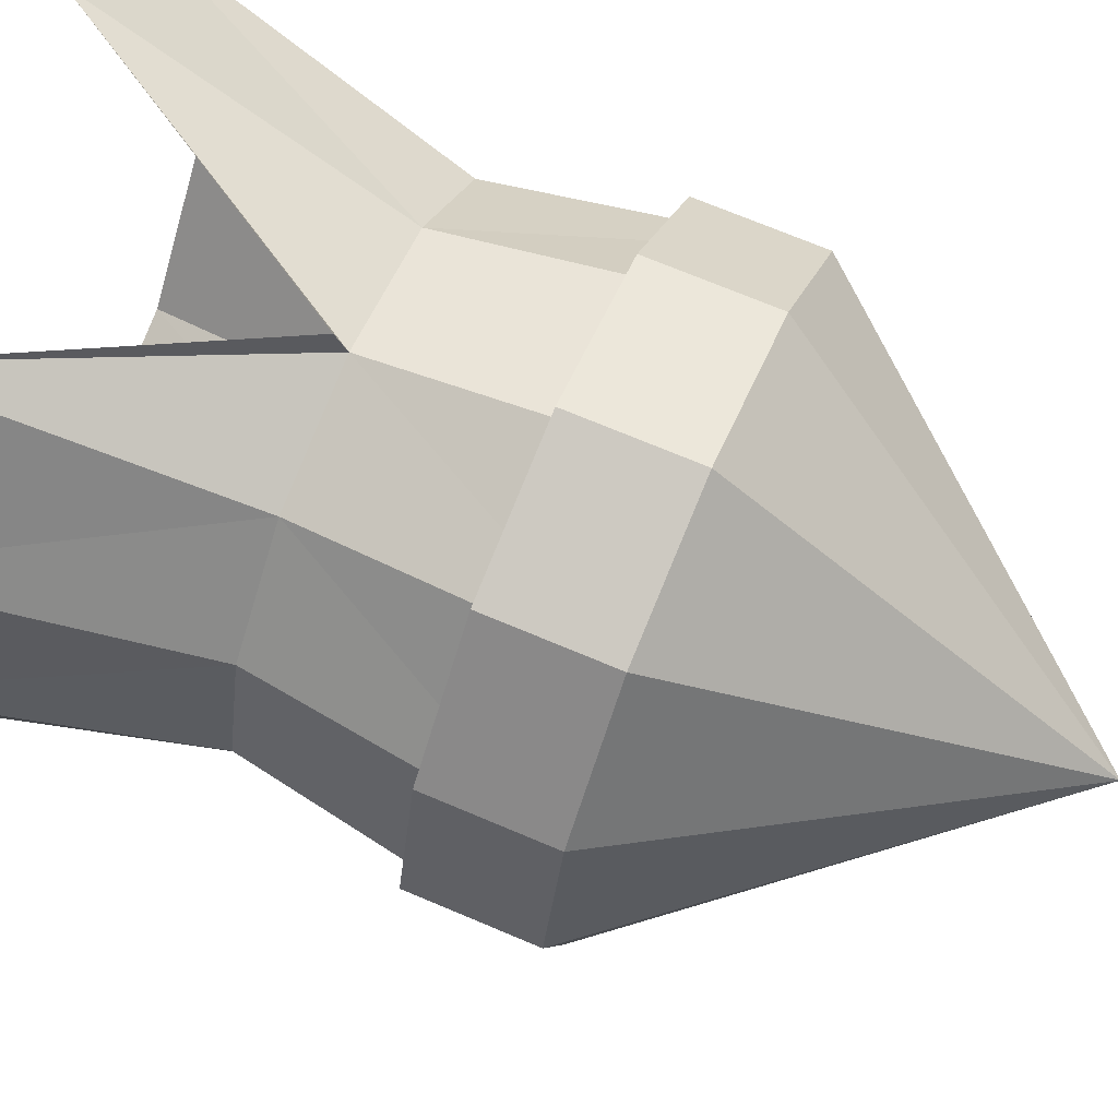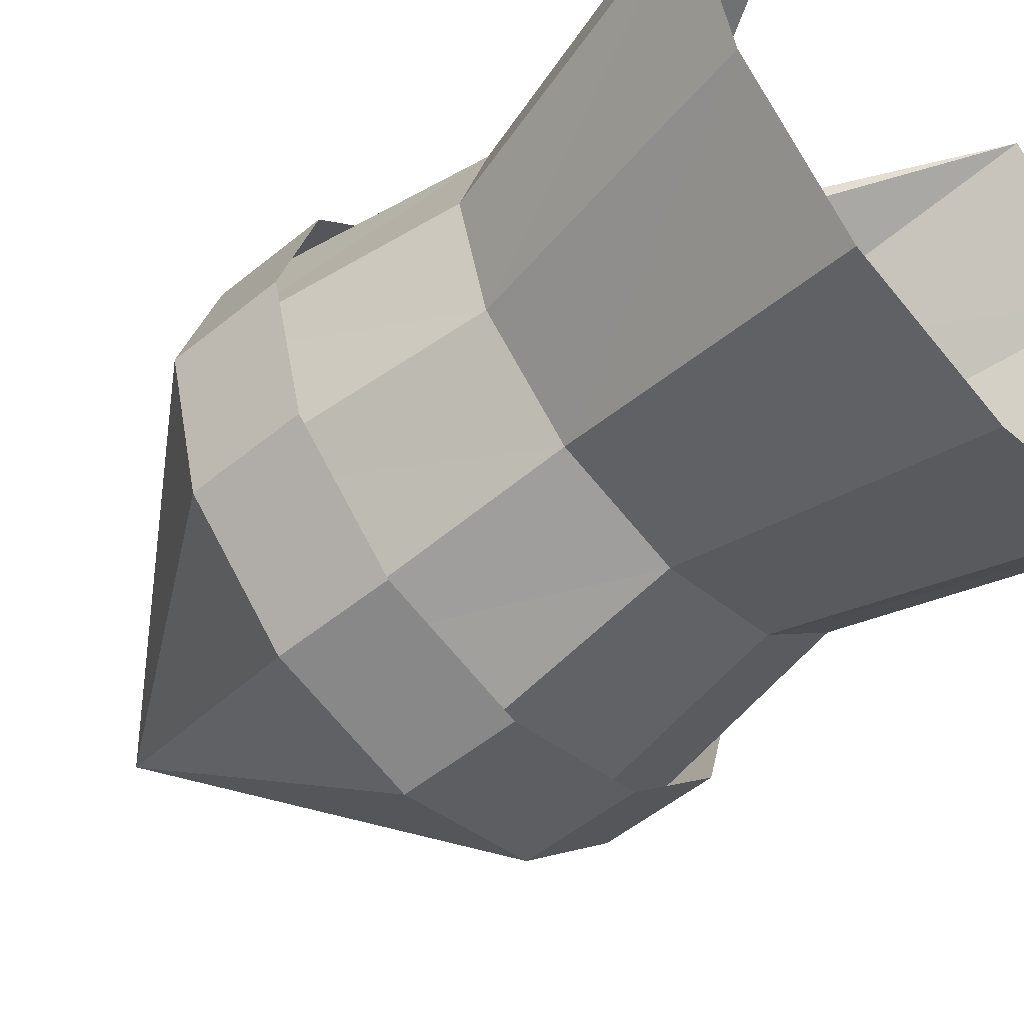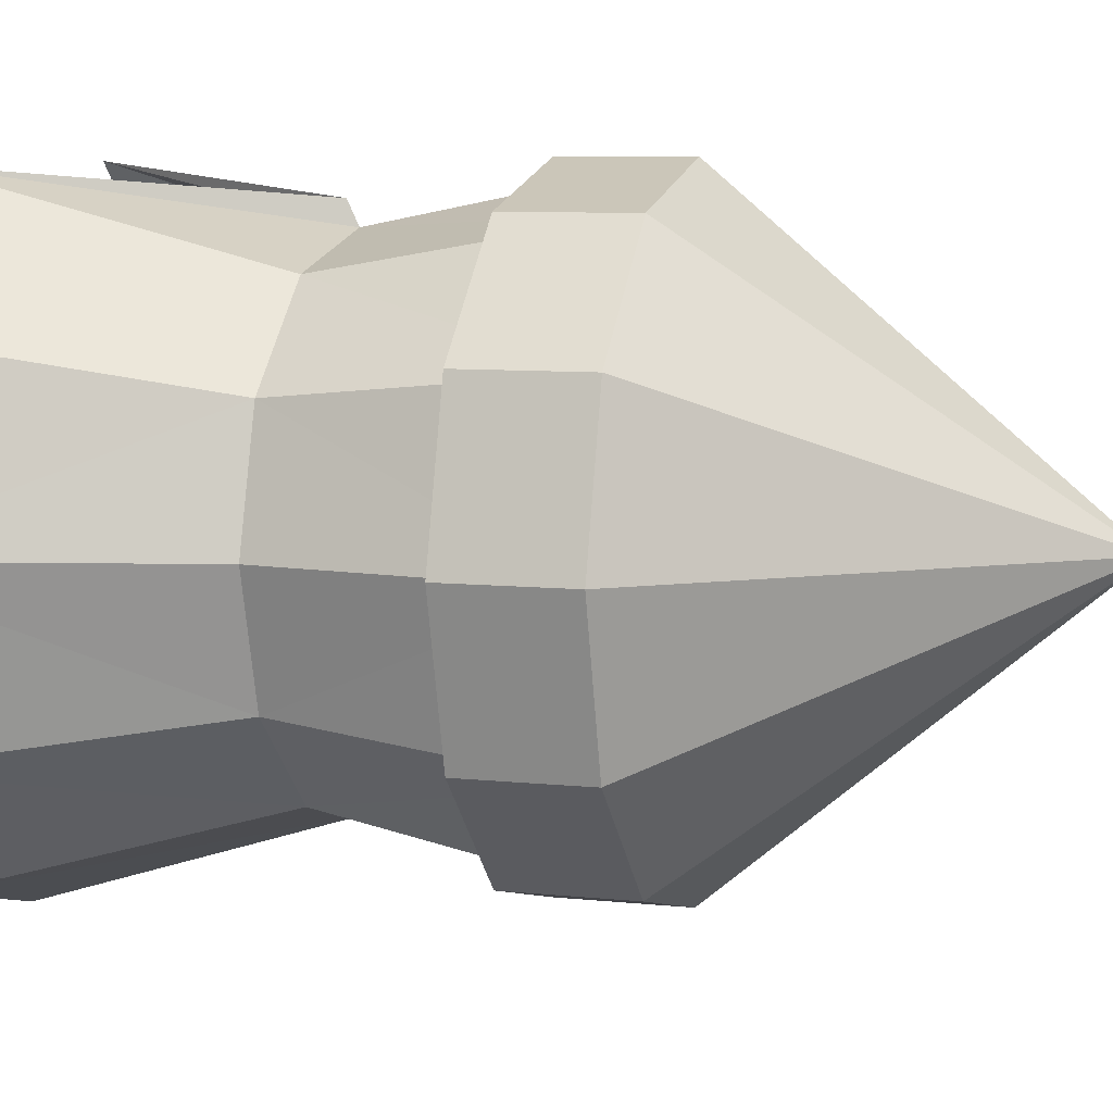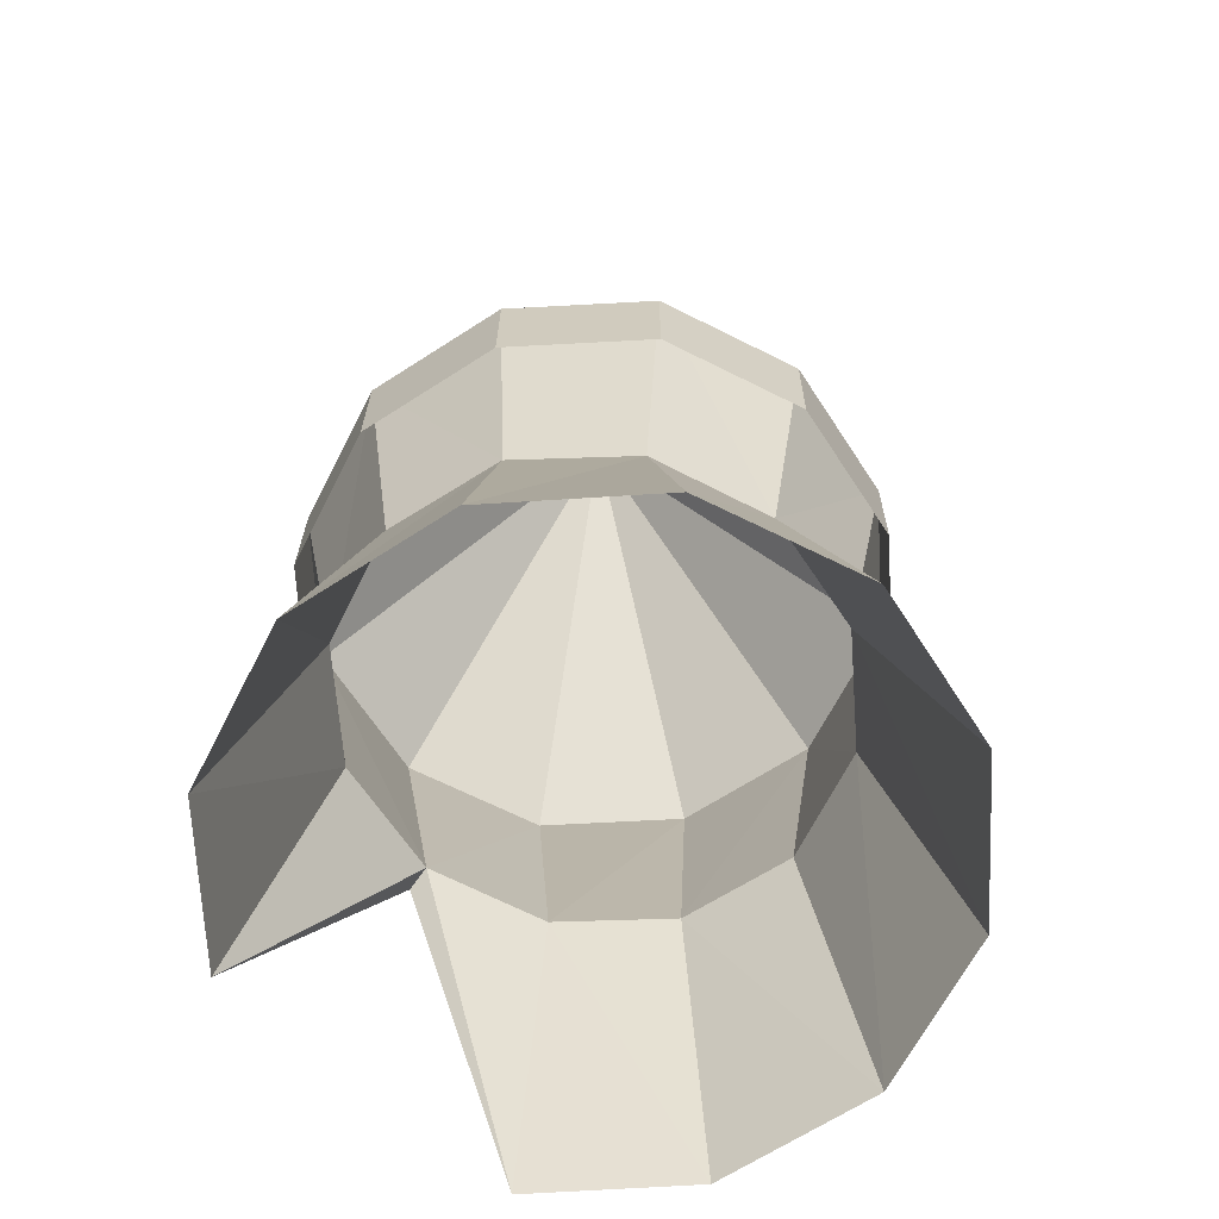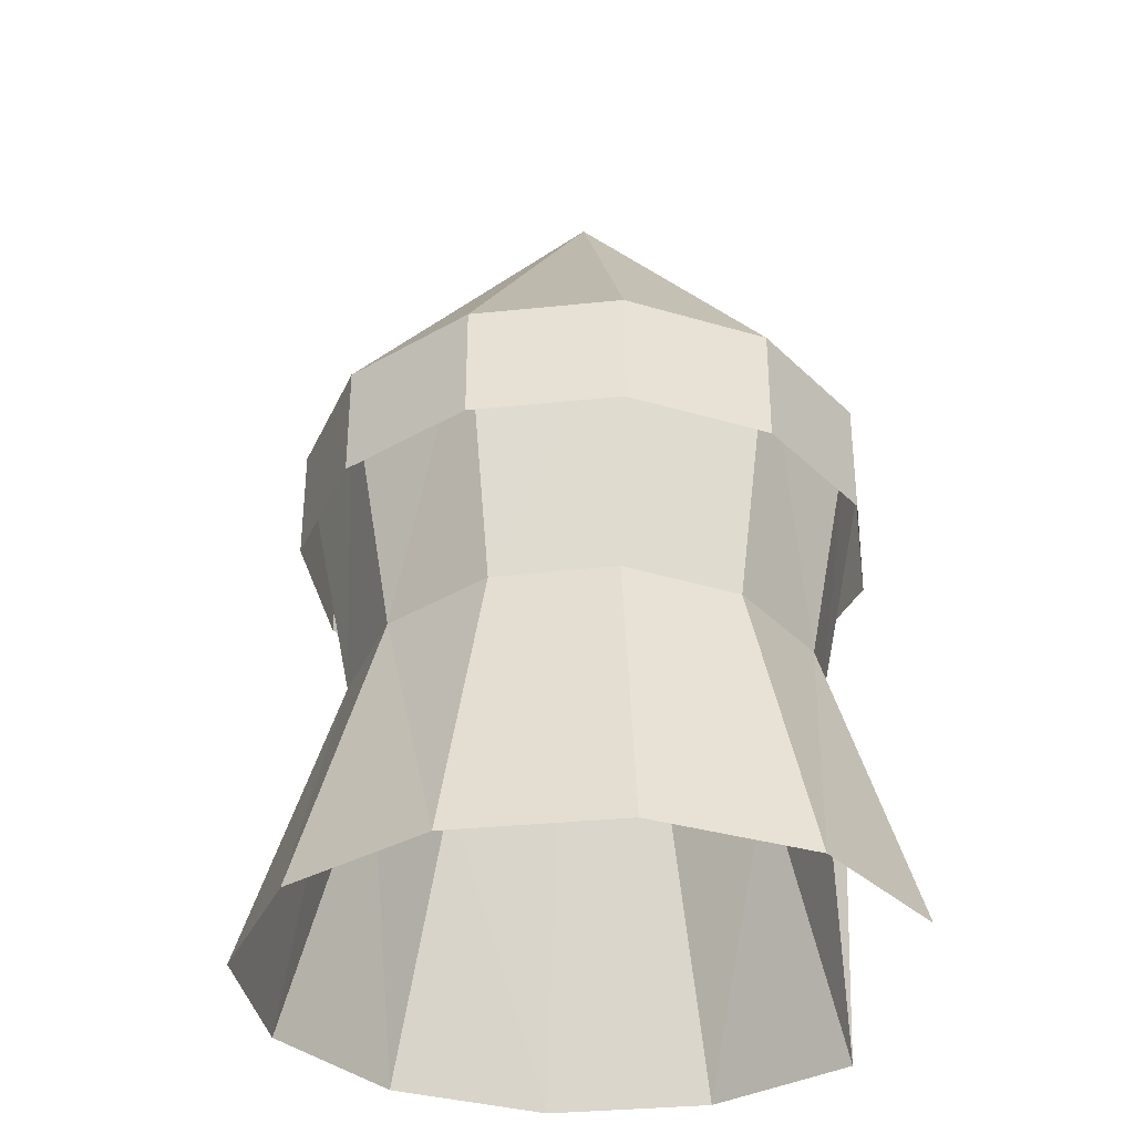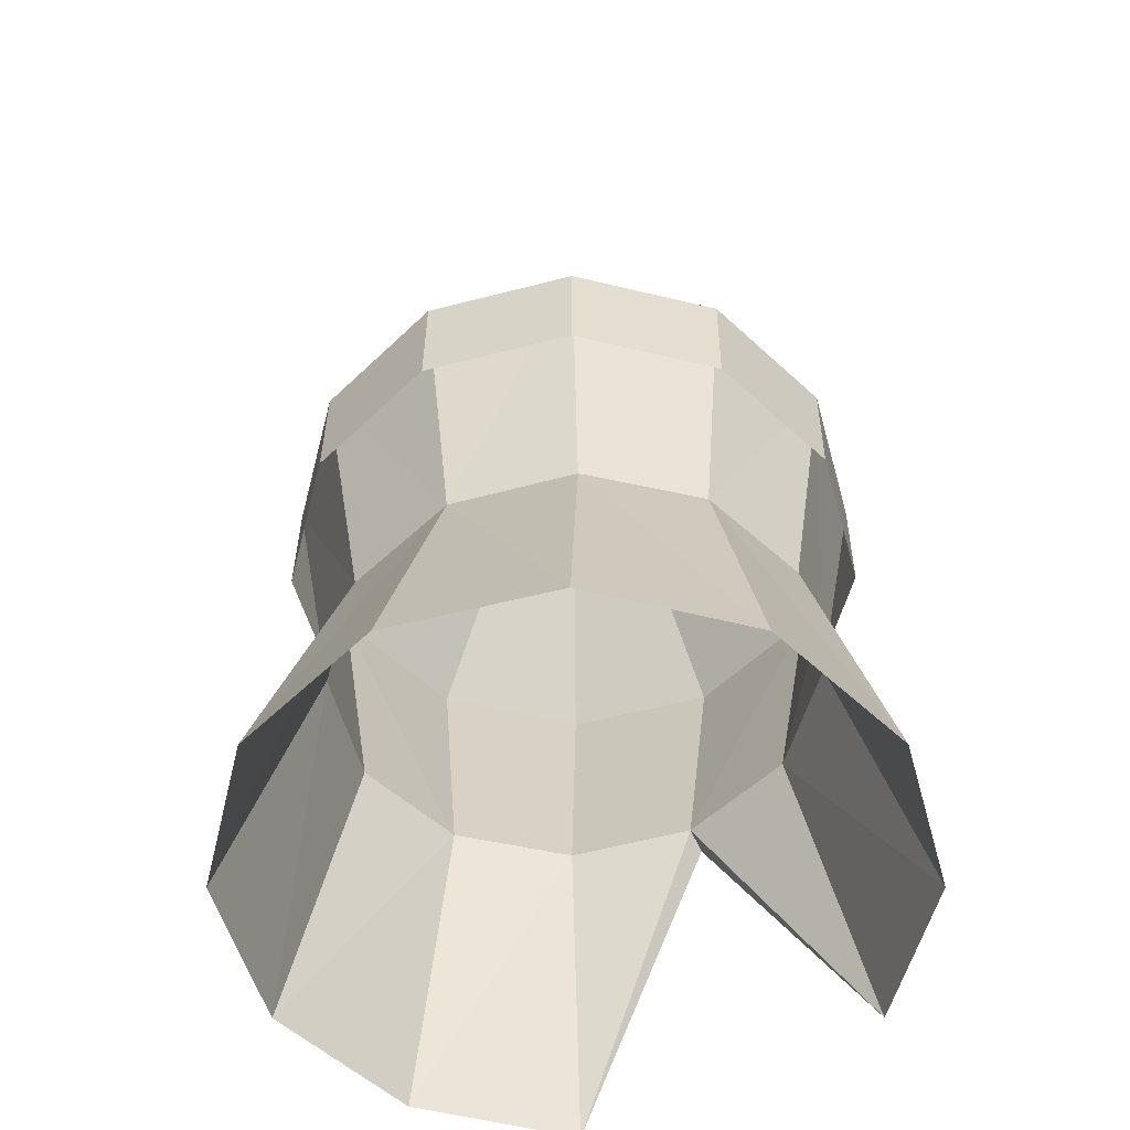
<metadata>
{"format":"obj","ext":"obj","renderer":"f3d","projection":"perspective","resolution":1024,"background":"white","views":[{"elev":70.3,"azim":113.5,"up":"+Z"},{"elev":-53.3,"azim":-48.4,"up":"+Z"},{"elev":7.6,"azim":107.7,"up":"+Z"},{"elev":-65.5,"azim":138.1,"up":"+Y"},{"elev":-34.1,"azim":-97.0,"up":"+Y"},{"elev":-54.1,"azim":-149.5,"up":"+Y"}]}
</metadata>
<code>
o Circle
v -0.006054 0.02892 -0.8302
v -0.4279 0.02892 -0.7219
v -0.7367 0.02892 -0.426
v -0.8498 0.02892 -0.02191
v -0.7367 0.02892 0.3822
v -0.4279 0.02892 0.6781
v -0.006054 0.02892 0.7864
v 0.4158 0.02892 0.6781
v 0.7246 0.02892 0.3822
v 0.8377 0.02892 -0.02191
v 0.7246 0.02892 -0.426
v 0.4158 0.02892 -0.7219
v -0.006054 0.9761 -1.022
v -0.5061 0.9761 -0.8879
v -0.8721 0.9761 -0.5219
v -1.006 0.9761 -0.02191
v -0.8721 0.9761 0.4781
v -0.5061 0.9761 0.8441
v -0.006054 0.9761 0.9781
v 0.4939 0.9761 0.8441
v 0.86 0.9761 0.4781
v 0.9939 0.9761 -0.02191
v 0.86 0.9761 -0.5219
v 0.4939 0.9761 -0.8879
v -0.006054 2.168 -0.02191
v -0.006054 -0.9953 -1.152
v -0.561 -0.9953 -1
v -0.9673 -0.9953 -0.5869
v -1.116 -0.9953 -0.02191
v -0.9673 -0.9953 0.5431
v -0.561 -0.9953 0.9567
v -0.006054 -0.008082 0.8645
v 0.5489 -0.9953 0.9567
v 0.9552 -0.9953 0.5431
v 1.104 -0.9953 -0.02191
v 0.9552 -0.9953 -0.5869
v 0.5489 -0.9953 -1
v -0.002628 0.5787 -1.022
v -0.5026 0.5787 -0.8879
v -0.8687 0.5787 -0.5219
v -1.003 0.5787 -0.02191
v -0.8687 0.5787 0.4781
v -0.5026 0.5787 0.8441
v -0.002628 0.5787 0.9781
v 0.4974 0.5787 0.8441
v 0.8634 0.5787 0.4781
v 0.9974 0.5787 -0.02191
v 0.8634 0.5787 -0.5219
v 0.4974 0.5787 -0.8879
f 11 22 10
f 7 20 19
f 5 16 4
f 12 23 11
f 1 14 13
f 8 21 20
f 6 17 5
f 1 24 12
f 2 15 14
f 9 22 21
f 7 18 6
f 3 16 15
f 17 18 25
f 24 13 25
f 14 15 25
f 21 22 25
f 18 19 25
f 15 16 25
f 22 23 25
f 19 20 25
f 16 17 25
f 23 24 25
f 13 14 25
f 20 21 25
f 11 35 36
f 8 7 33
f 5 29 30
f 12 36 37
f 1 27 2
f 8 34 9
f 6 30 31
f 1 37 26
f 2 28 3
f 9 35 10
f 7 31 32
f 3 29 4
f 22 48 23
f 20 44 45
f 17 41 42
f 23 49 24
f 13 39 14
f 21 45 46
f 18 42 43
f 24 38 13
f 14 40 15
f 22 46 47
f 19 43 44
f 15 41 16
f 31 7 6
f 33 7 32
f 11 23 22
f 7 8 20
f 5 17 16
f 12 24 23
f 1 2 14
f 8 9 21
f 6 18 17
f 1 13 24
f 2 3 15
f 9 10 22
f 7 19 18
f 3 4 16
f 11 10 35
f 5 4 29
f 12 11 36
f 1 26 27
f 8 33 34
f 6 5 30
f 1 12 37
f 2 27 28
f 9 34 35
f 3 28 29
f 22 47 48
f 20 19 44
f 17 16 41
f 23 48 49
f 13 38 39
f 21 20 45
f 18 17 42
f 24 49 38
f 14 39 40
f 22 21 46
f 19 18 43
f 15 40 41

</code>
